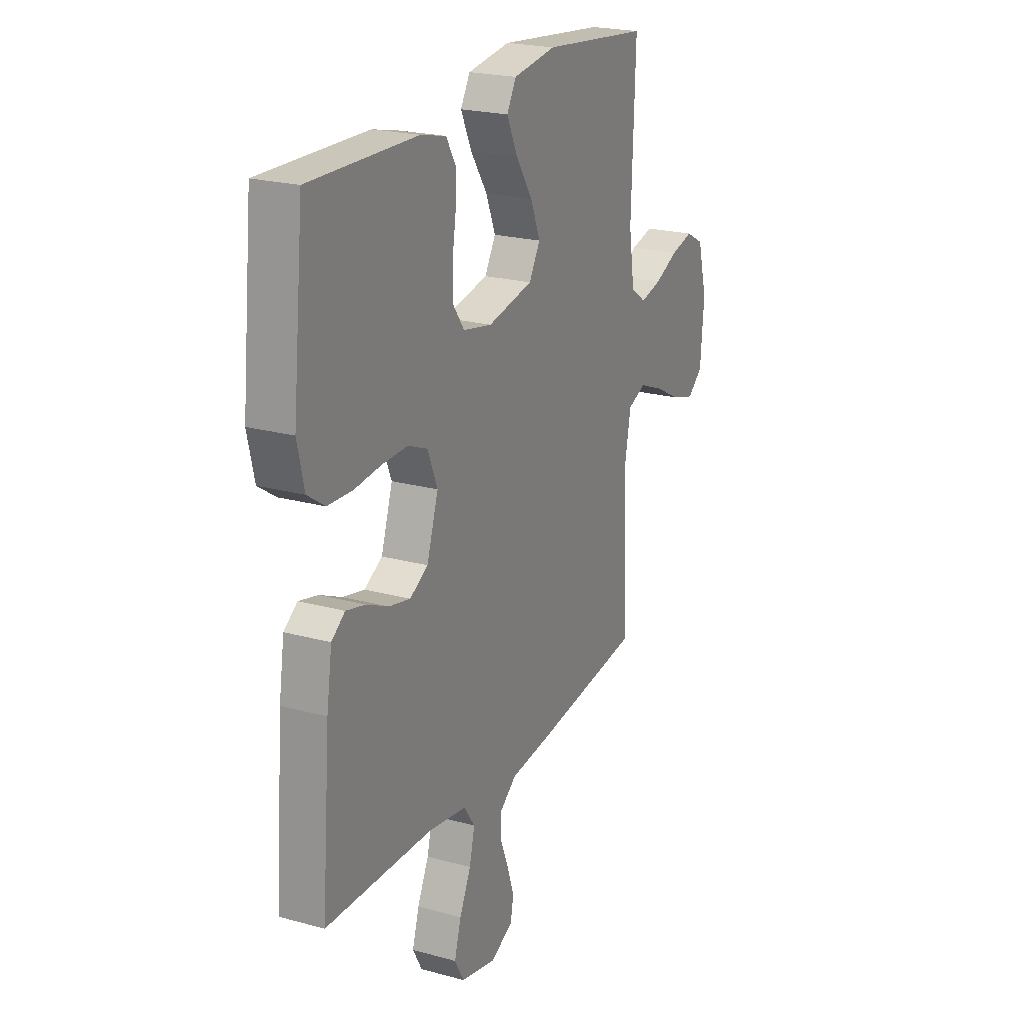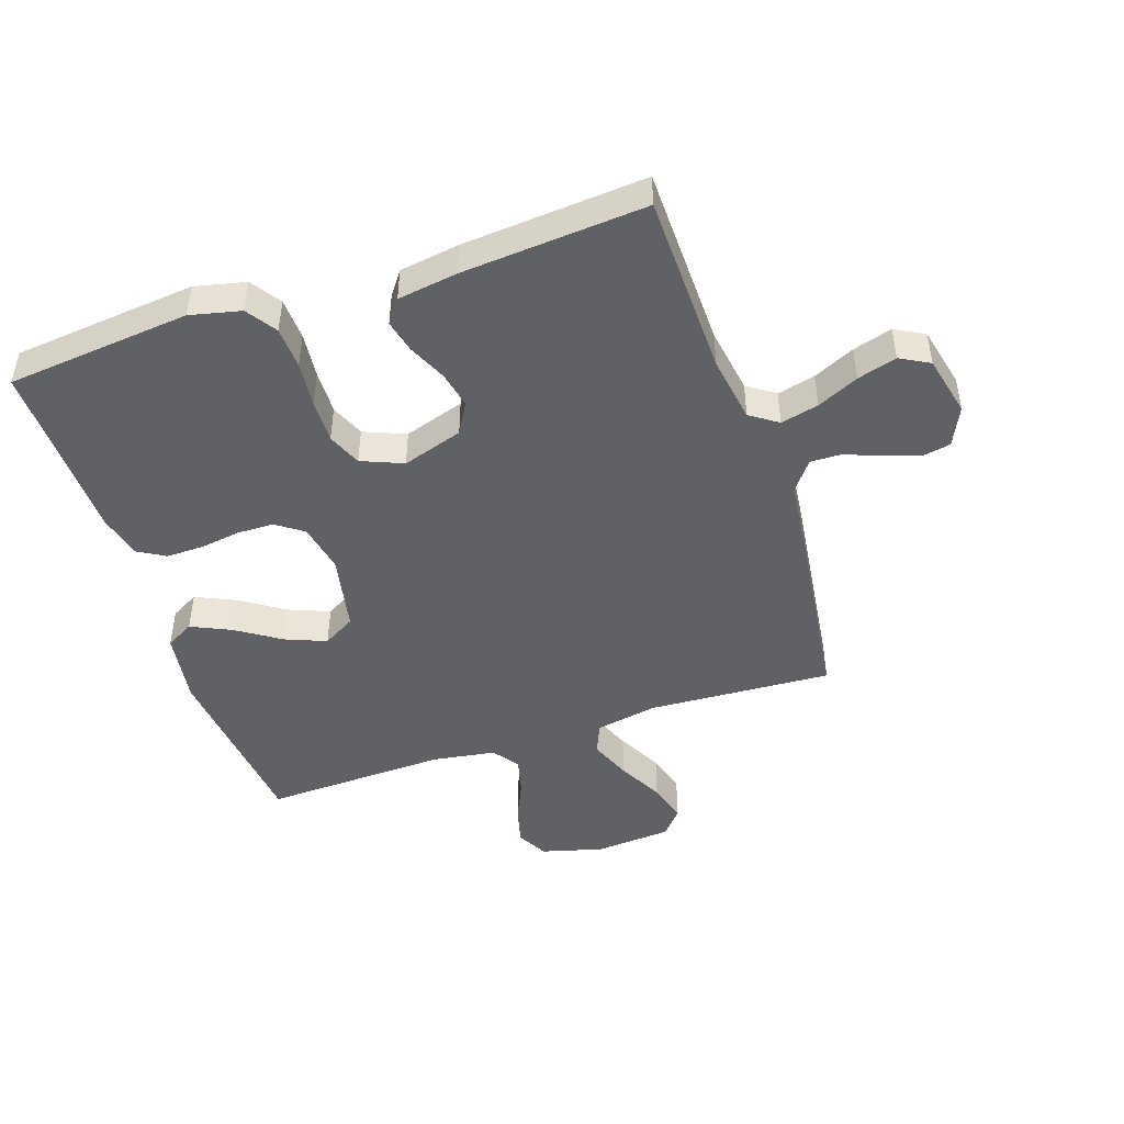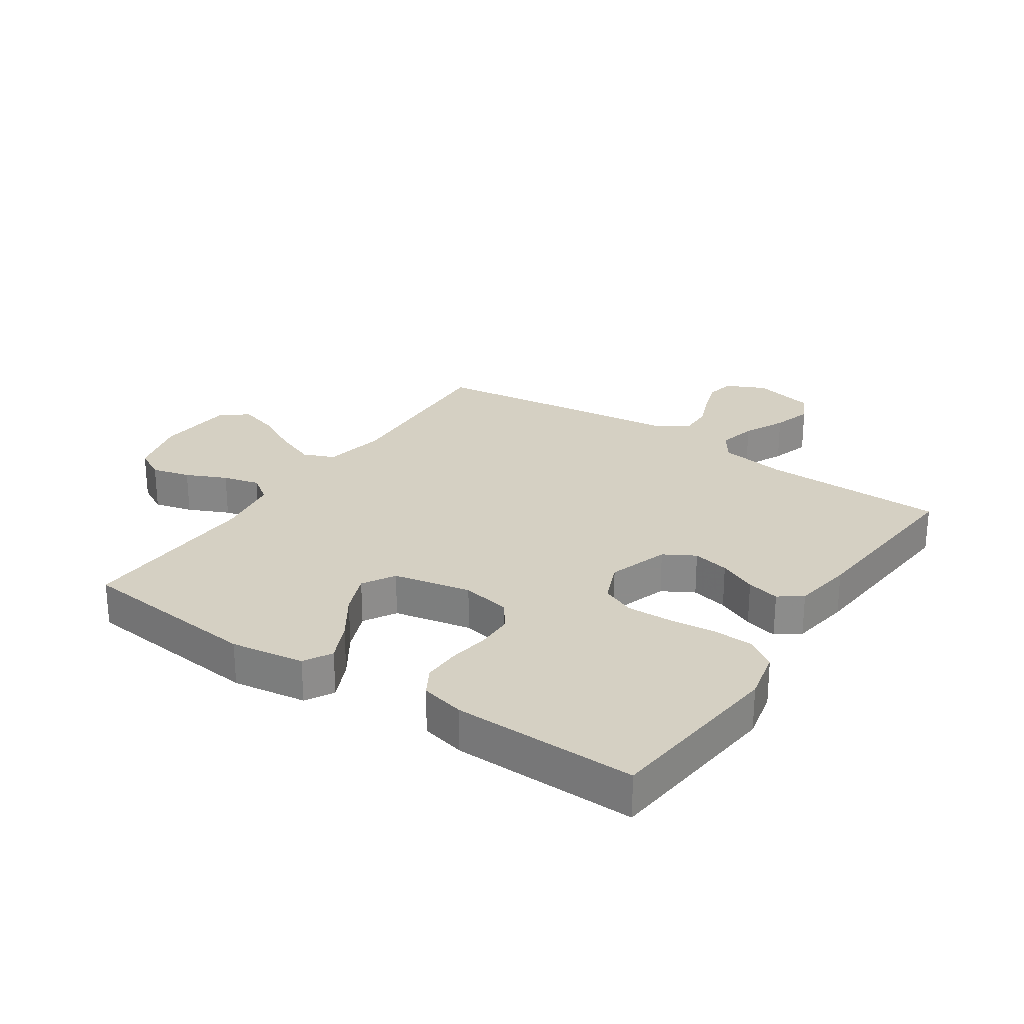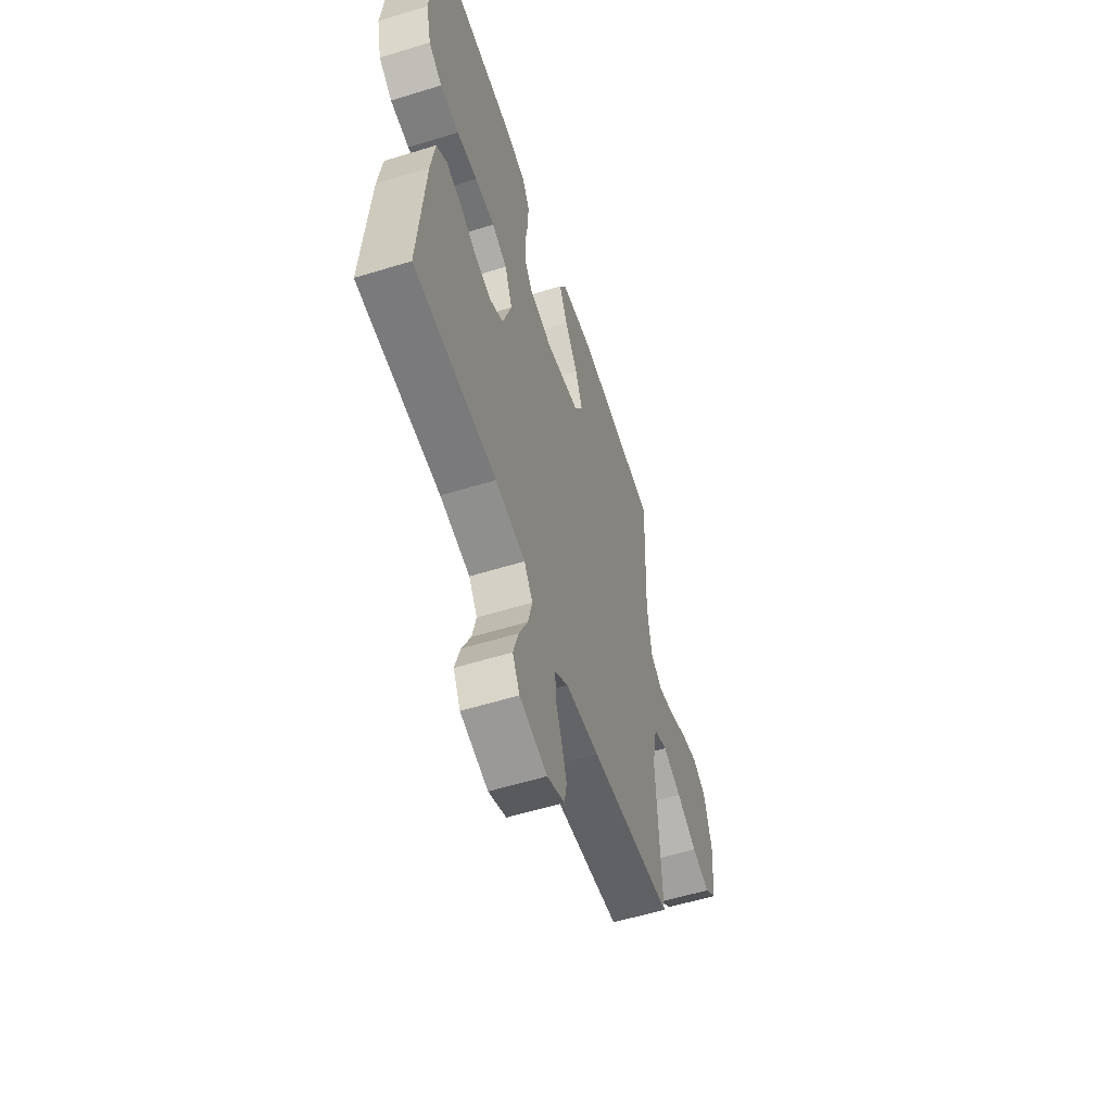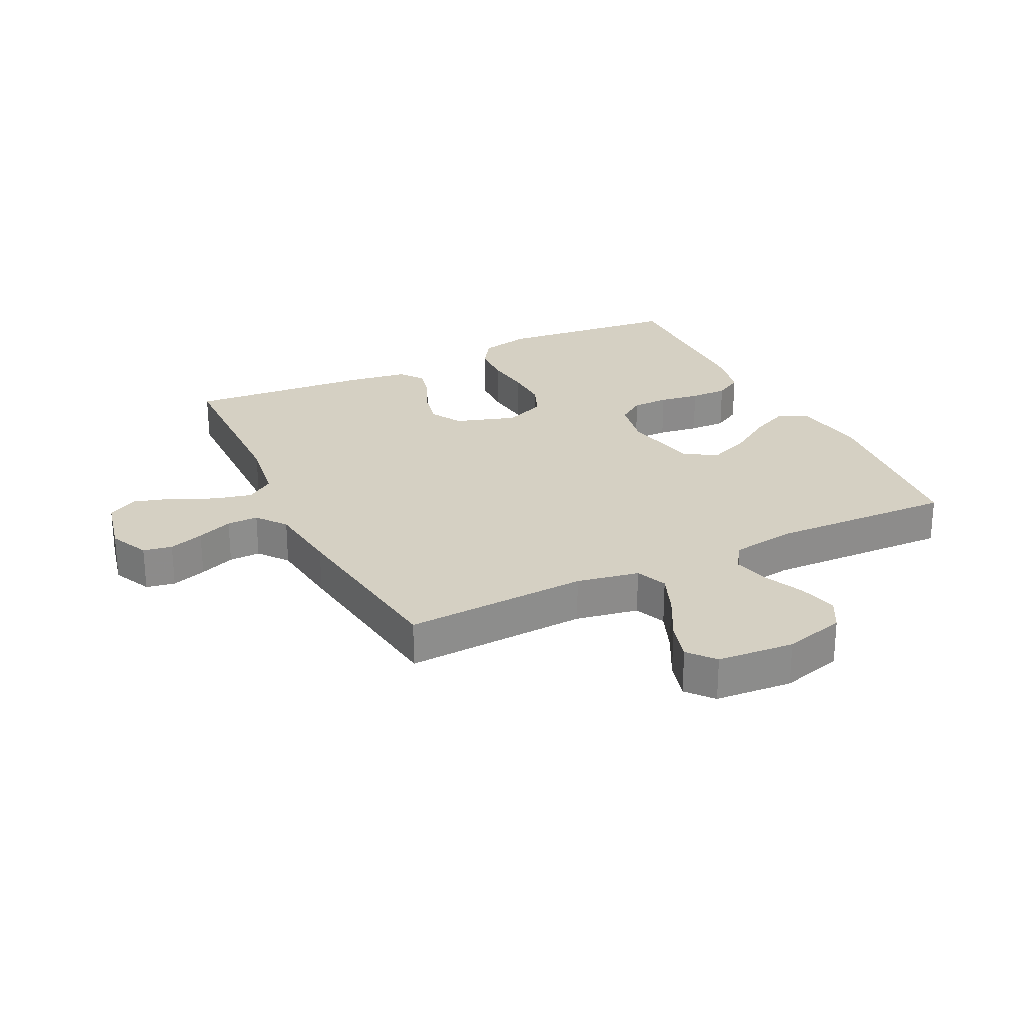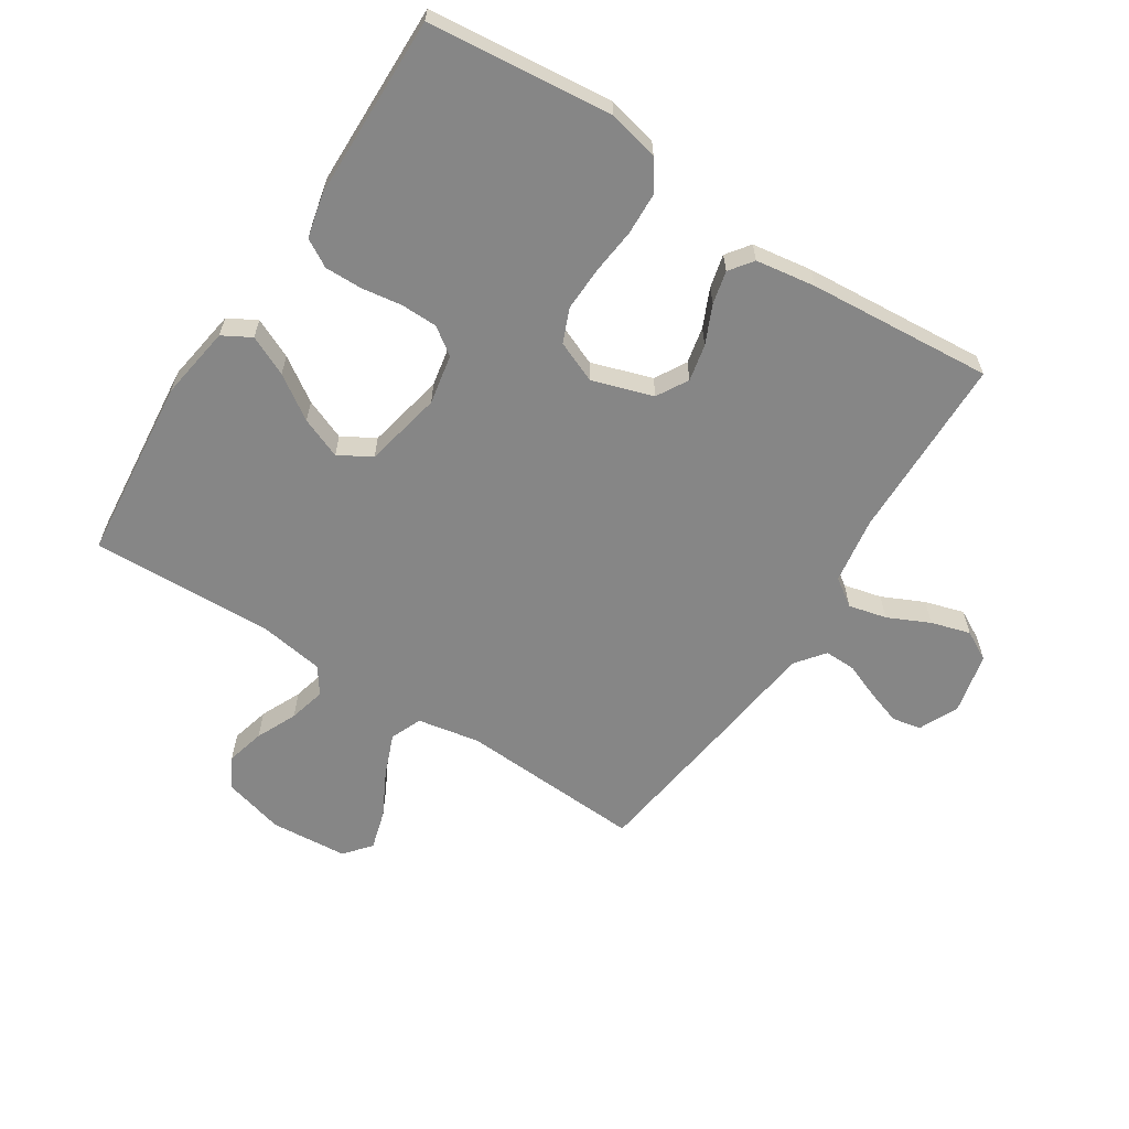
<metadata>
{"format":"obj","ext":"obj","renderer":"f3d","projection":"perspective","resolution":1024,"background":"white","views":[{"elev":22.1,"azim":115.6,"up":"+Z"},{"elev":-46.6,"azim":108.5,"up":"+Y"},{"elev":26.2,"azim":34.0,"up":"+Y"},{"elev":-57.2,"azim":107.8,"up":"+Z"},{"elev":26.0,"azim":-116.2,"up":"+Y"},{"elev":-62.0,"azim":57.1,"up":"+Y"}]}
</metadata>
<code>
v 0.5 0.07 -0.5
v 0.2 0.07 -0.506
v 0.091 0.07 -0.523
v 0.06 0.07 -0.568
v 0.075 0.07 -0.63
v 0.107 0.07 -0.698
v 0.126 0.07 -0.762
v 0.1 0.07 -0.81
v 0 0.07 -0.833
v -0.064 0.07 -0.803
v -0.073 0.07 -0.756
v -0.054 0.07 -0.699
v -0.031 0.07 -0.641
v -0.03 0.07 -0.59
v -0.078 0.07 -0.553
v -0.2 0.07 -0.539
v -0.5 0.07 -0.5
v -0.484 0.07 -0.2
v -0.503 0.07 -0.098
v -0.554 0.07 -0.077
v -0.622 0.07 -0.104
v -0.696 0.07 -0.143
v -0.761 0.07 -0.162
v -0.804 0.07 -0.126
v -0.814 0.07 0
v -0.787 0.07 0.1
v -0.737 0.07 0.127
v -0.674 0.07 0.111
v -0.608 0.07 0.081
v -0.548 0.07 0.066
v -0.505 0.07 0.096
v -0.489 0.07 0.2
v -0.5 0.07 0.5
v -0.2 0.07 0.531
v -0.08 0.07 0.513
v -0.054 0.07 0.467
v -0.084 0.07 0.402
v -0.131 0.07 0.331
v -0.158 0.07 0.264
v -0.127 0.07 0.211
v 0 0.07 0.185
v 0.081 0.07 0.201
v 0.112 0.07 0.245
v 0.113 0.07 0.305
v 0.103 0.07 0.371
v 0.102 0.07 0.432
v 0.128 0.07 0.477
v 0.2 0.07 0.494
v 0.5 0.07 0.5
v 0.531 0.07 0.2
v 0.512 0.07 0.117
v 0.463 0.07 0.084
v 0.394 0.07 0.081
v 0.319 0.07 0.089
v 0.247 0.07 0.091
v 0.192 0.07 0.068
v 0.164 0.07 0
v 0.196 0.07 -0.099
v 0.247 0.07 -0.128
v 0.307 0.07 -0.115
v 0.369 0.07 -0.087
v 0.423 0.07 -0.074
v 0.461 0.07 -0.102
v 0.476 0.07 -0.2
v 0.5 0 -0.5
v 0.2 0 -0.506
v 0.091 0 -0.523
v 0.06 0 -0.568
v 0.075 0 -0.63
v 0.107 0 -0.698
v 0.126 0 -0.762
v 0.1 0 -0.81
v 0 0 -0.833
v -0.064 0 -0.803
v -0.073 0 -0.756
v -0.054 0 -0.699
v -0.031 0 -0.641
v -0.03 0 -0.59
v -0.078 0 -0.553
v -0.2 0 -0.539
v -0.5 0 -0.5
v -0.484 0 -0.2
v -0.503 0 -0.098
v -0.554 0 -0.077
v -0.622 0 -0.104
v -0.696 0 -0.143
v -0.761 0 -0.162
v -0.804 0 -0.126
v -0.814 0 0
v -0.787 0 0.1
v -0.737 0 0.127
v -0.674 0 0.111
v -0.608 0 0.081
v -0.548 0 0.066
v -0.505 0 0.096
v -0.489 0 0.2
v -0.5 0 0.5
v -0.2 0 0.531
v -0.08 0 0.513
v -0.054 0 0.467
v -0.084 0 0.402
v -0.131 0 0.331
v -0.158 0 0.264
v -0.127 0 0.211
v 0 0 0.185
v 0.081 0 0.201
v 0.112 0 0.245
v 0.113 0 0.305
v 0.103 0 0.371
v 0.102 0 0.432
v 0.128 0 0.477
v 0.2 0 0.494
v 0.5 0 0.5
v 0.531 0 0.2
v 0.512 0 0.117
v 0.463 0 0.084
v 0.394 0 0.081
v 0.319 0 0.089
v 0.247 0 0.091
v 0.192 0 0.068
v 0.164 0 0
v 0.196 0 -0.099
v 0.247 0 -0.128
v 0.307 0 -0.115
v 0.369 0 -0.087
v 0.423 0 -0.074
v 0.461 0 -0.102
v 0.476 0 -0.2
f 64 1 2
f 63 64 2
f 62 63 2
f 61 62 2
f 60 61 2
f 59 60 2 3
f 58 59 3 4
f 57 58 4
f 52 53 54
f 51 52 54
f 50 51 54
f 49 50 54
f 48 49 54
f 47 48 54
f 46 47 54
f 45 46 54
f 44 45 54
f 43 44 54 55
f 42 43 55 56
f 36 37 38
f 35 36 38
f 34 35 38
f 33 34 38
f 32 33 38
f 31 32 38 39
f 30 31 39 40
f 27 28 29
f 26 27 29
f 25 26 29
f 24 25 29
f 23 24 29
f 22 23 29
f 21 22 29
f 20 21 29 30
f 30 40 41
f 20 30 41
f 19 20 41
f 15 16 17 18
f 19 41 42
f 18 19 42
f 15 18 42
f 14 15 42
f 11 12 13
f 10 11 13
f 9 10 13
f 8 9 13
f 7 8 13
f 6 7 13
f 5 6 13
f 42 56 57
f 42 57 4
f 14 42 4
f 4 5 13 14
f 66 65 128
f 66 128 127
f 66 127 126
f 66 126 125
f 66 125 124
f 67 66 124 123
f 68 67 123 122
f 68 122 121
f 118 117 116
f 118 116 115
f 118 115 114
f 118 114 113
f 118 113 112
f 118 112 111
f 118 111 110
f 118 110 109
f 118 109 108
f 119 118 108 107
f 120 119 107 106
f 102 101 100
f 102 100 99
f 102 99 98
f 102 98 97
f 102 97 96
f 103 102 96 95
f 104 103 95 94
f 93 92 91
f 93 91 90
f 93 90 89
f 93 89 88
f 93 88 87
f 93 87 86
f 93 86 85
f 94 93 85 84
f 105 104 94
f 105 94 84
f 105 84 83
f 82 81 80 79
f 106 105 83
f 106 83 82
f 106 82 79
f 106 79 78
f 77 76 75
f 77 75 74
f 77 74 73
f 77 73 72
f 77 72 71
f 77 71 70
f 77 70 69
f 121 120 106
f 68 121 106
f 68 106 78
f 78 77 69 68
f 1 65 66 2
f 2 66 67 3
f 3 67 68 4
f 4 68 69 5
f 5 69 70 6
f 6 70 71 7
f 7 71 72 8
f 8 72 73 9
f 9 73 74 10
f 10 74 75 11
f 11 75 76 12
f 12 76 77 13
f 13 77 78 14
f 14 78 79 15
f 15 79 80 16
f 16 80 81 17
f 17 81 82 18
f 18 82 83 19
f 19 83 84 20
f 20 84 85 21
f 21 85 86 22
f 22 86 87 23
f 23 87 88 24
f 24 88 89 25
f 25 89 90 26
f 26 90 91 27
f 27 91 92 28
f 28 92 93 29
f 29 93 94 30
f 30 94 95 31
f 31 95 96 32
f 32 96 97 33
f 33 97 98 34
f 34 98 99 35
f 35 99 100 36
f 36 100 101 37
f 37 101 102 38
f 38 102 103 39
f 39 103 104 40
f 40 104 105 41
f 41 105 106 42
f 42 106 107 43
f 43 107 108 44
f 44 108 109 45
f 45 109 110 46
f 46 110 111 47
f 47 111 112 48
f 48 112 113 49
f 49 113 114 50
f 50 114 115 51
f 51 115 116 52
f 52 116 117 53
f 53 117 118 54
f 54 118 119 55
f 55 119 120 56
f 56 120 121 57
f 57 121 122 58
f 58 122 123 59
f 59 123 124 60
f 60 124 125 61
f 61 125 126 62
f 62 126 127 63
f 63 127 128 64
f 64 128 65 1

</code>
